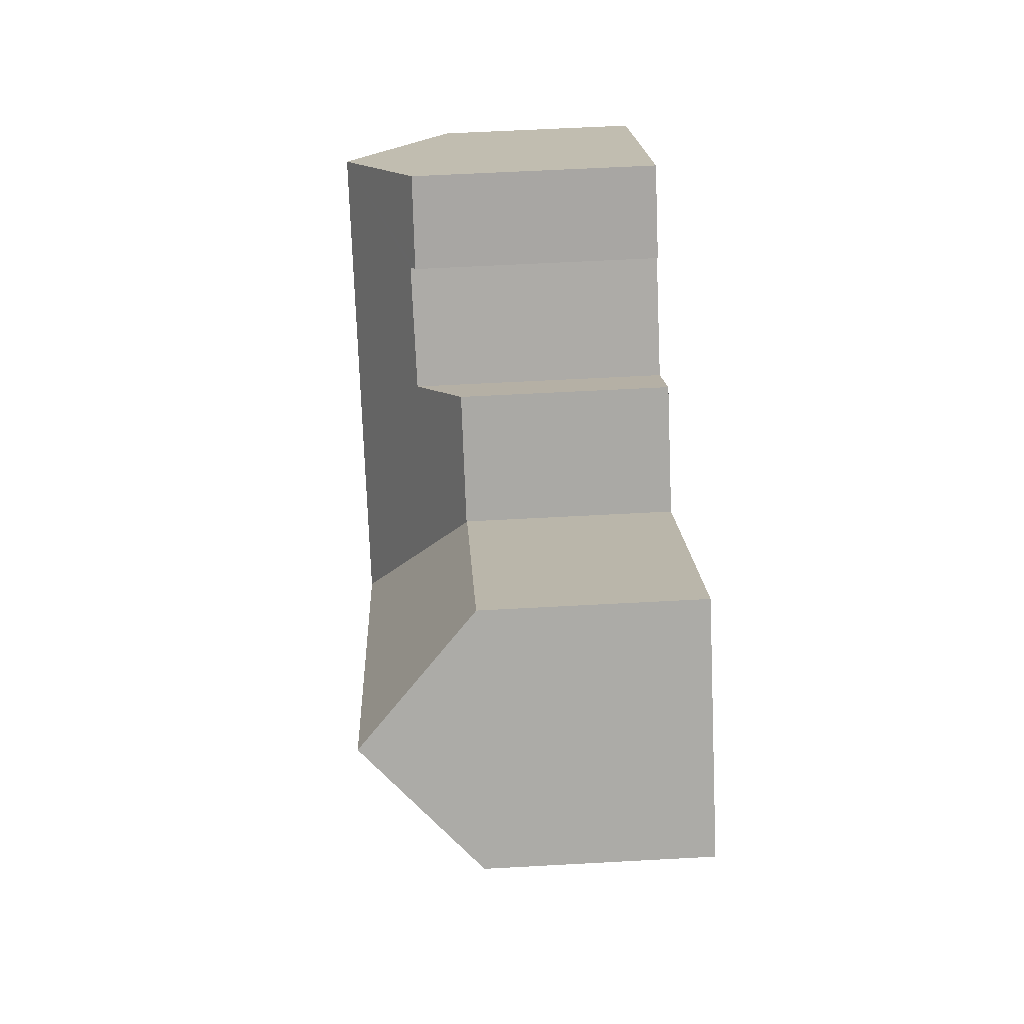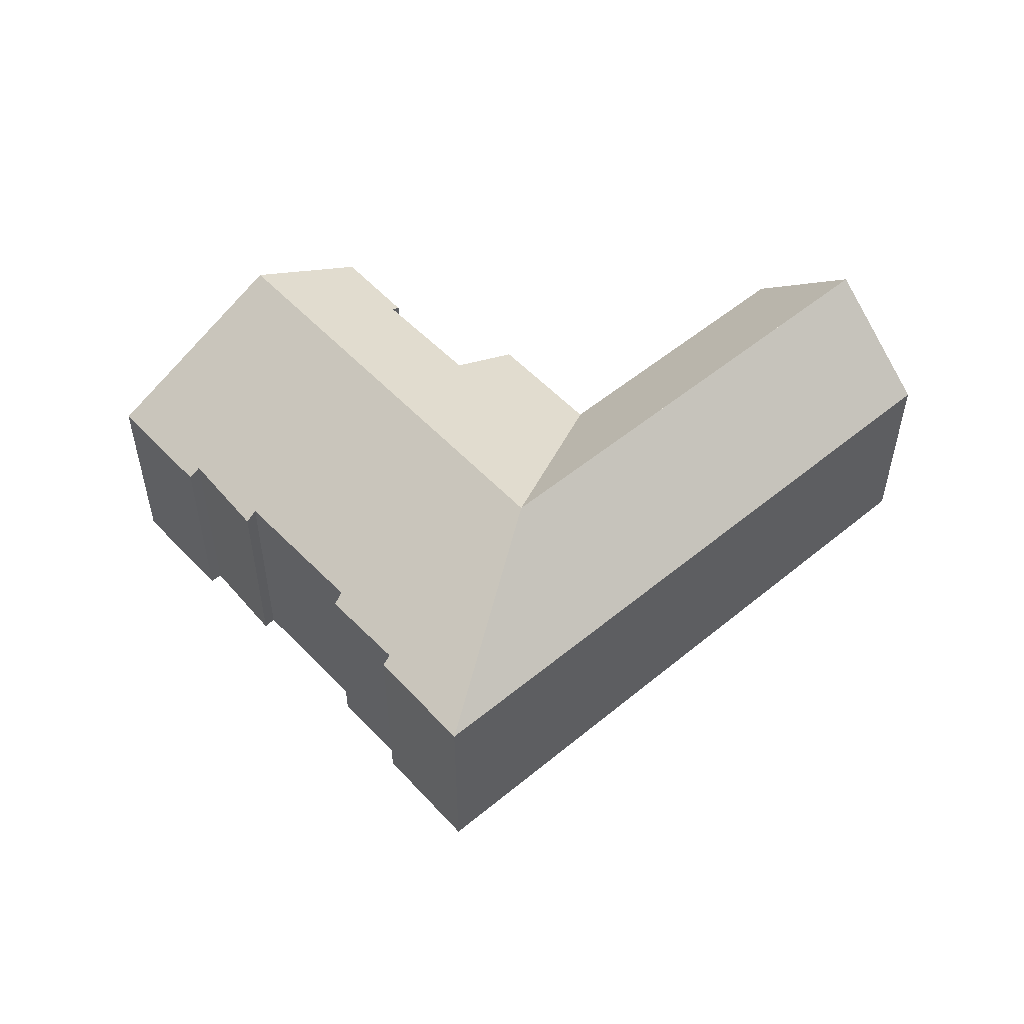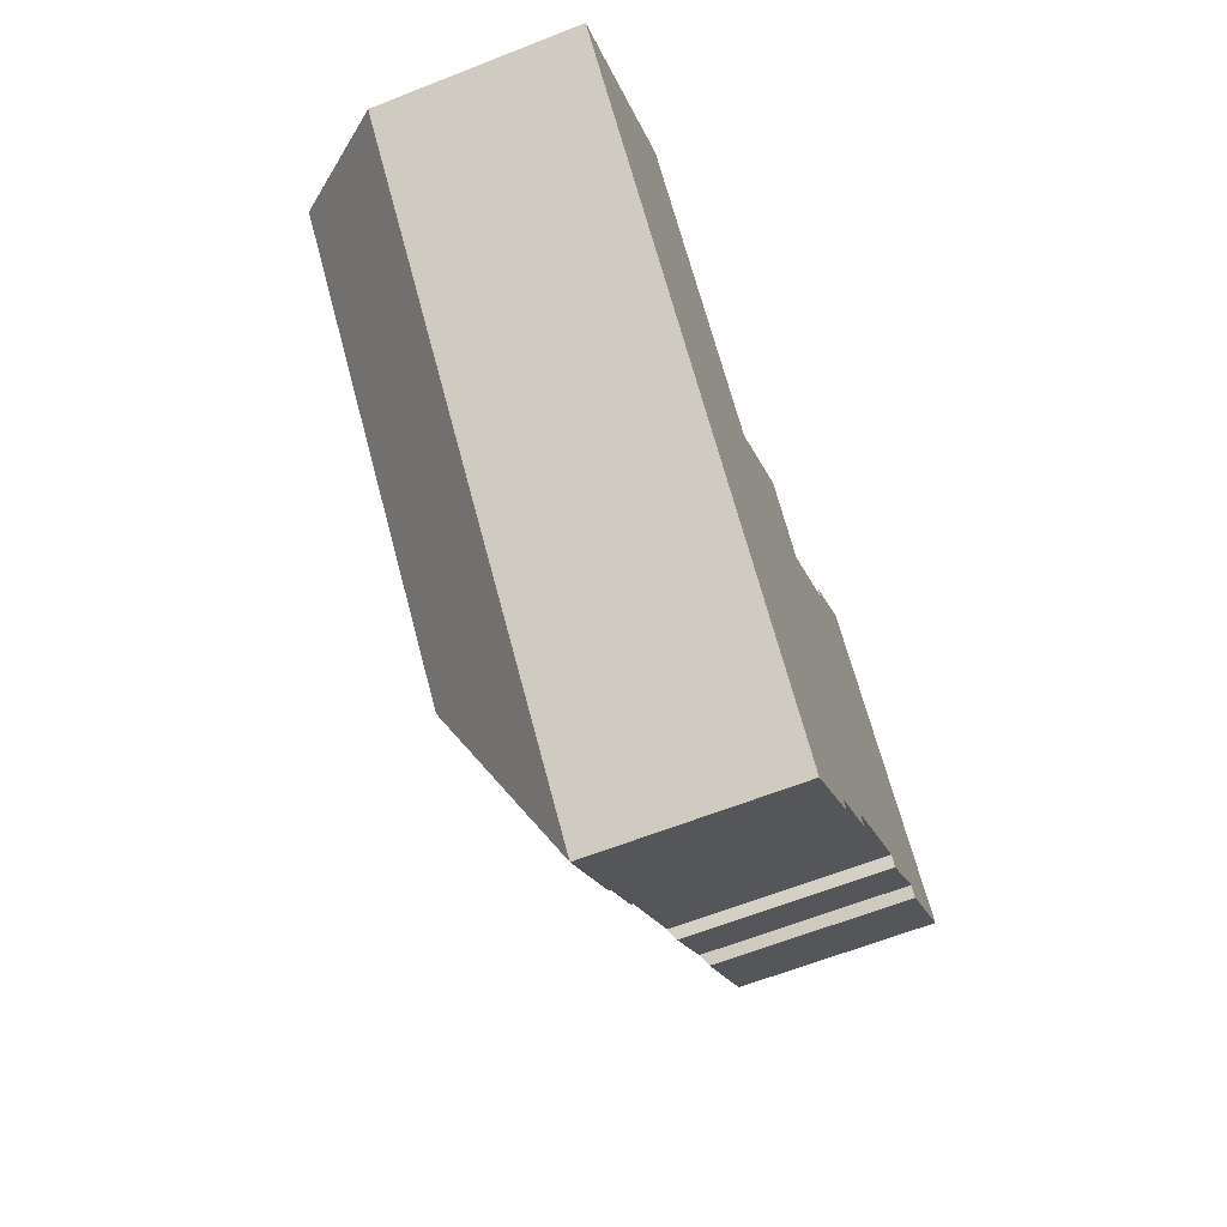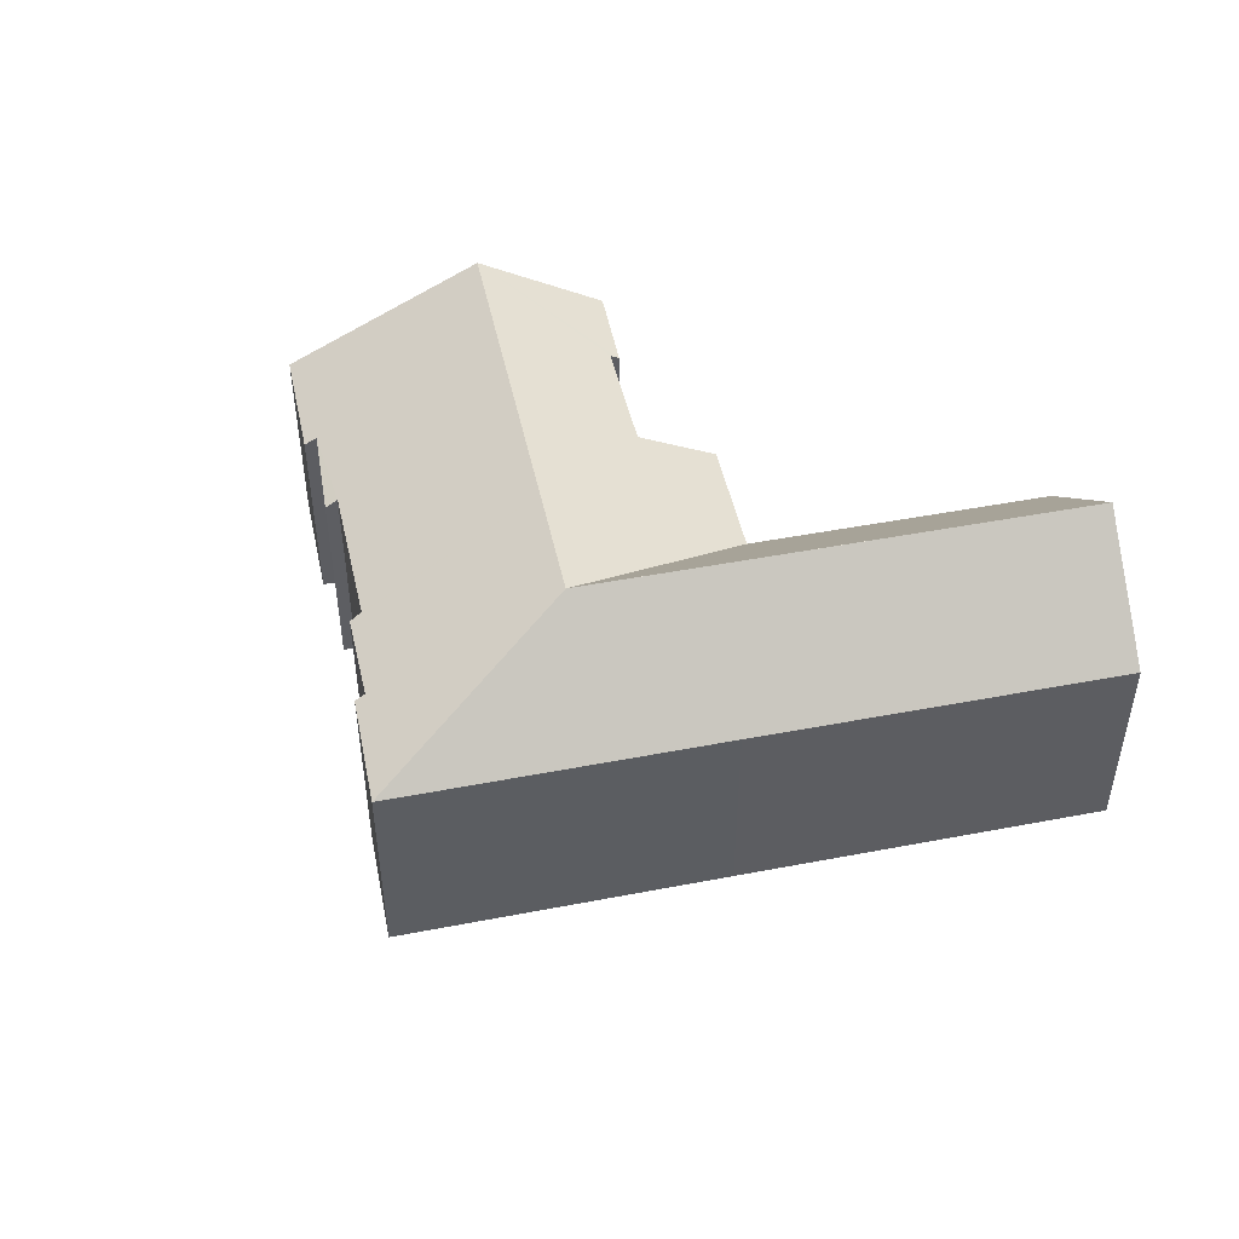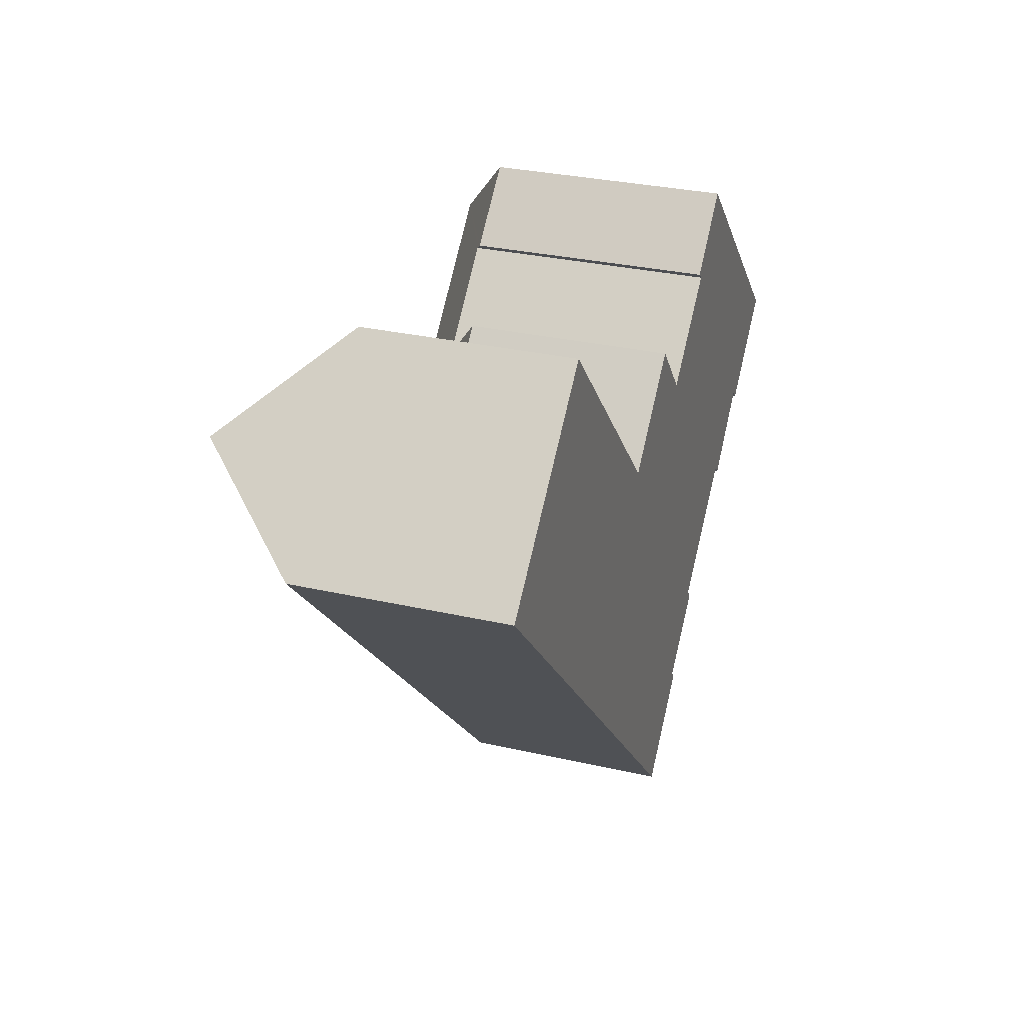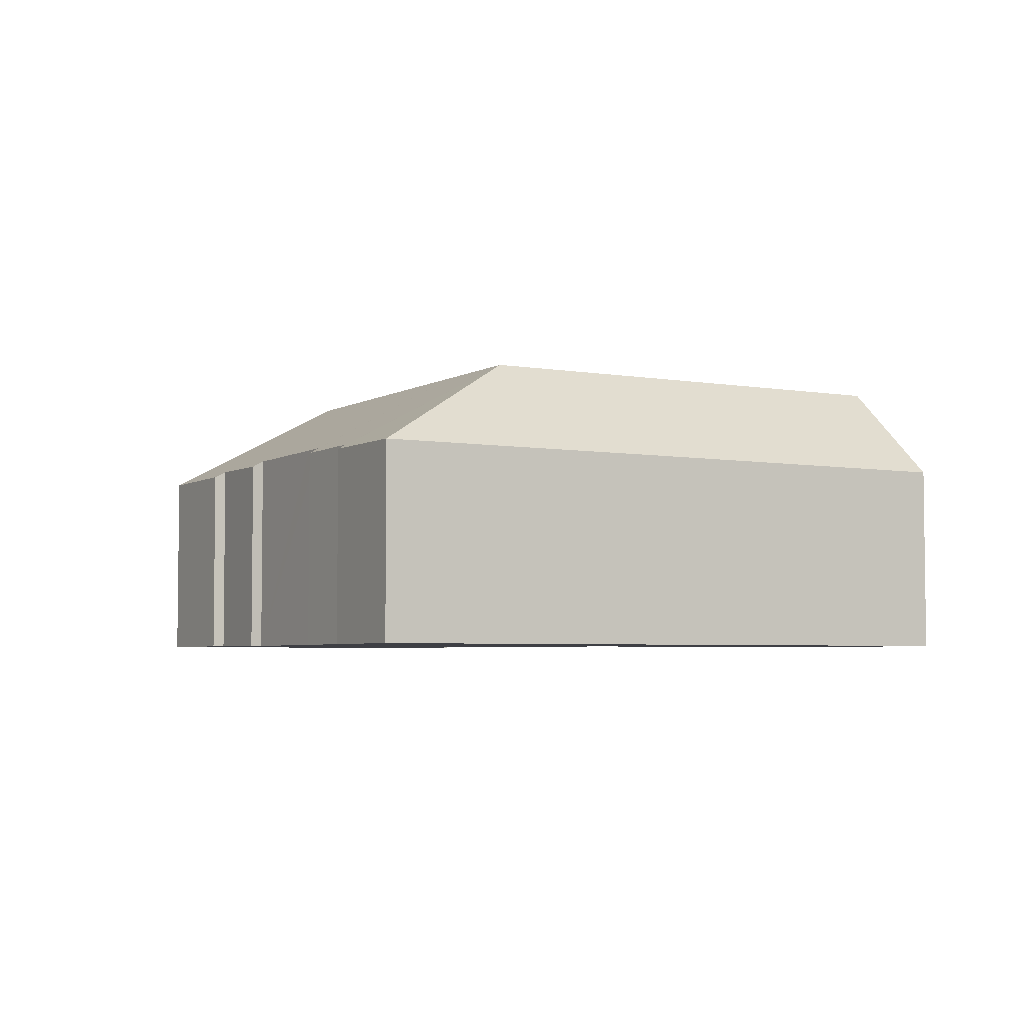
<metadata>
{"format":"obj","ext":"obj","renderer":"f3d","projection":"perspective","resolution":1024,"background":"white","views":[{"elev":60.6,"azim":-93.2,"up":"+Z"},{"elev":52.4,"azim":-175.6,"up":"+Y"},{"elev":-64.0,"azim":-68.4,"up":"+Z"},{"elev":47.7,"azim":-146.2,"up":"+Y"},{"elev":30.2,"azim":-71.5,"up":"+Z"},{"elev":-4.4,"azim":-163.9,"up":"+Y"}]}
</metadata>
<code>
v  11.27 7.972 -7.339
v  9.814 5.24 -1.441
v  9.893 5.241 -1.524
v  4.441 5.186 4.212
v  2.187 7.972 2.074
v  7.627 7.972 -3.562
v  19.77 7.972 0.901
v  15.72 6.252 1.476
v  17.39 6.225 3.166
v  15.89 6.376 1.319
v  13.51 7.972 -5.171
v  13.62 6.354 -0.825
v  9.959 5.254 -1.494
v  9.91 5.254 -1.542
v  12.24 5.246 0.737
v  19.26 5.362 -6.427
v  19.06 5.538 -6.164
v  20.99 5.415 -4.612
v  12.63 5.269 -13.08
v  14.78 5.289 -10.97
v  14.63 5.429 -10.74
v  16.35 5.406 -9.139
v  16.19 5.57 -8.858
v  16.65 5.565 -8.427
v  21.22 5.241 -4.843
v  23.5 5.233 -2.65
v  6.708 5.274 -6.941
v  5.468 5.273 -5.658
v  0 5.269 3.226e-16
v  13.62 5.052e-17 -0.825
v  12.24 -4.513e-17 0.737
v  17.39 -1.939e-16 3.166
v  23.5 1.623e-16 -2.65
v  19.77 -5.517e-17 0.901
v  16.19 5.424e-16 -8.858
v  16.35 5.596e-16 -9.139
v  14.63 6.579e-16 -10.74
v  14.78 6.718e-16 -10.97
v  4.441 -2.579e-16 4.212
v  9.814 8.824e-17 -1.441
v  9.91 9.442e-17 -1.542
v  9.893 9.332e-17 -1.524
v  15.89 -8.077e-17 1.319
v  15.72 -9.038e-17 1.476
v  0 0 0
v  2.187 -1.27e-16 2.074
v  9.959 9.148e-17 -1.494
v  20.99 2.824e-16 -4.612
v  21.22 2.965e-16 -4.843
v  19.06 3.774e-16 -6.164
v  19.26 3.935e-16 -6.427
v  12.63 8.012e-16 -13.08
v  6.708 4.25e-16 -6.941
v  5.468 3.465e-16 -5.658
v  16.65 5.16e-16 -8.427
g defaultobject
f 1 2 3
f 2 1 4
f 4 1 5
f 5 1 6
f 7 8 9
f 8 7 10
f 10 7 11
f 10 11 12
f 12 11 13
f 13 11 14
f 14 1 3
f 1 14 11
f 13 15 12
f 16 17 18
f 19 1 20
f 21 20 1
f 11 21 1
f 22 21 11
f 23 22 11
f 24 23 11
f 7 24 11
f 17 24 7
f 18 17 7
f 25 18 7
f 26 25 7
f 27 1 19
f 1 27 6
f 6 27 28
f 6 28 29
f 6 29 5
f 15 30 12
f 30 15 31
f 9 26 7
f 26 9 32
f 26 32 33
f 33 32 34
f 35 22 23
f 22 35 36
f 37 20 21
f 20 37 38
f 39 2 4
f 2 39 40
f 2 40 3
f 3 40 14
f 14 40 41
f 41 40 42
f 12 43 10
f 43 12 30
f 44 9 8
f 9 44 32
f 29 4 5
f 4 29 45
f 4 45 39
f 39 45 46
f 41 13 14
f 13 41 15
f 15 41 31
f 31 41 47
f 43 8 10
f 8 43 44
f 25 48 18
f 48 25 49
f 16 50 17
f 50 16 51
f 52 27 19
f 27 52 53
f 27 53 28
f 28 53 29
f 29 53 54
f 29 54 45
f 26 49 25
f 49 26 33
f 48 16 18
f 16 48 51
f 50 24 17
f 24 50 23
f 23 50 35
f 35 50 55
f 22 37 21
f 37 22 36
f 38 19 20
f 19 38 52
f 54 46 45
f 46 54 39
f 39 54 40
f 40 54 53
f 40 53 52
f 40 52 42
f 42 52 41
f 41 52 47
f 47 52 31
f 31 52 30
f 30 52 37
f 37 52 38
f 37 43 30
f 43 37 35
f 35 37 36
f 43 32 44
f 32 43 35
f 32 35 55
f 32 55 50
f 32 50 34
f 34 50 51
f 34 51 48
f 34 48 33
f 33 48 49

</code>
